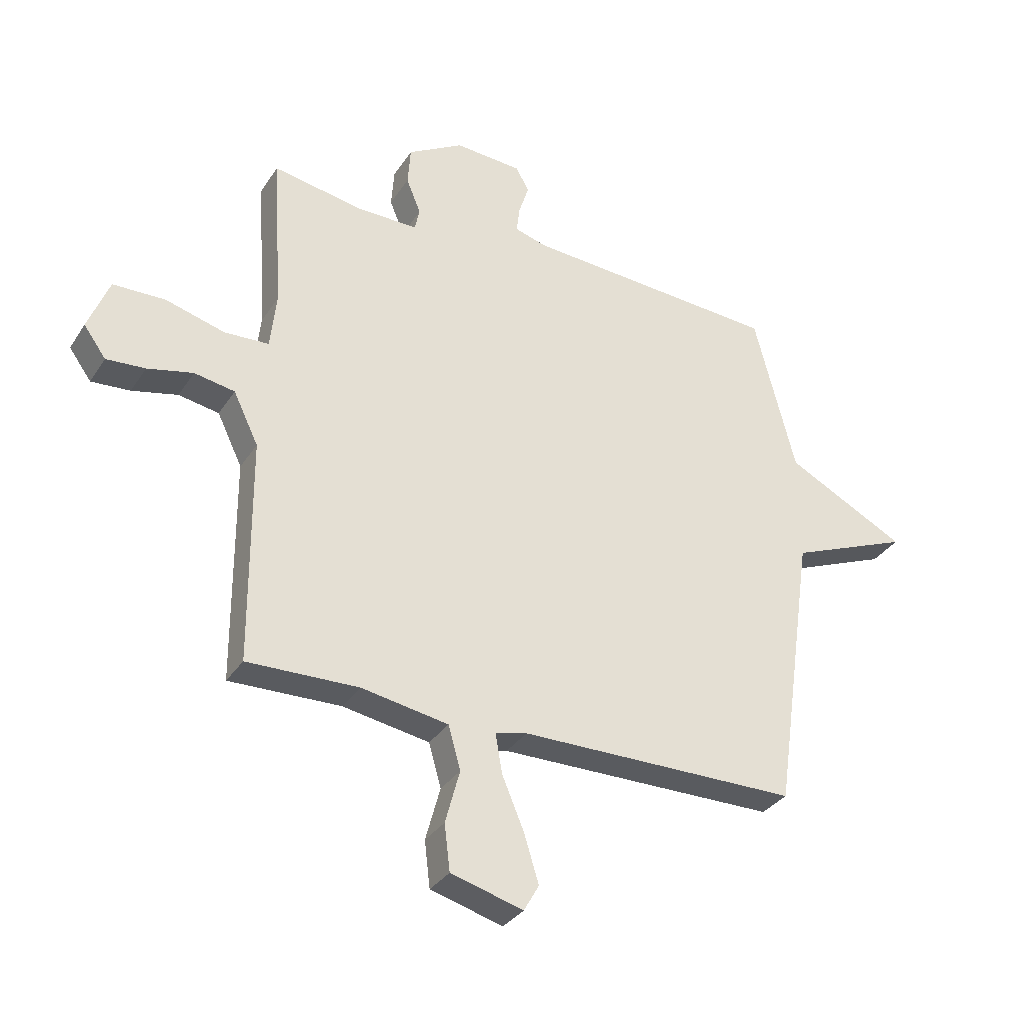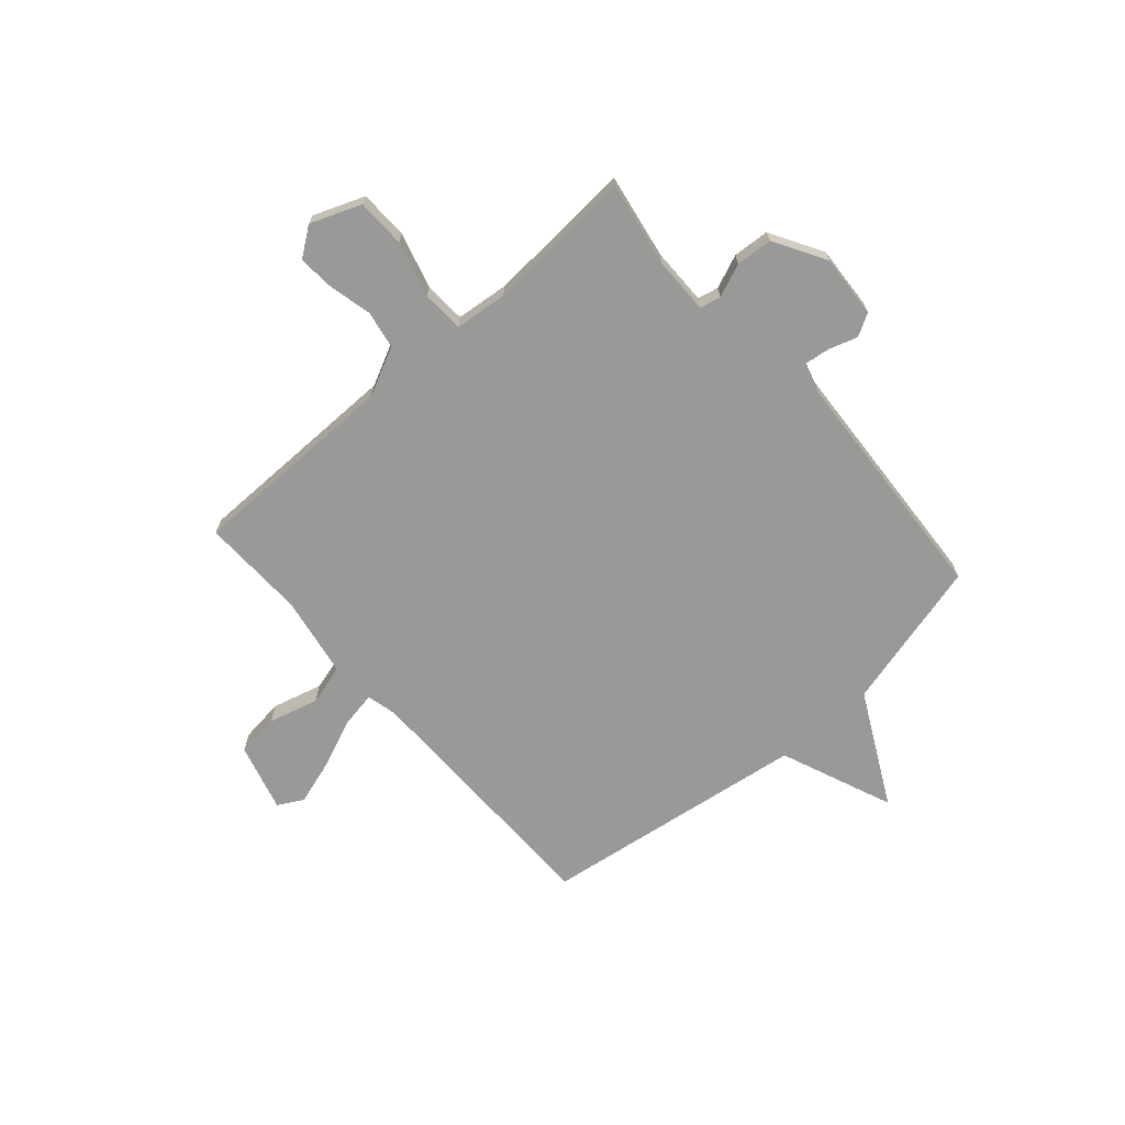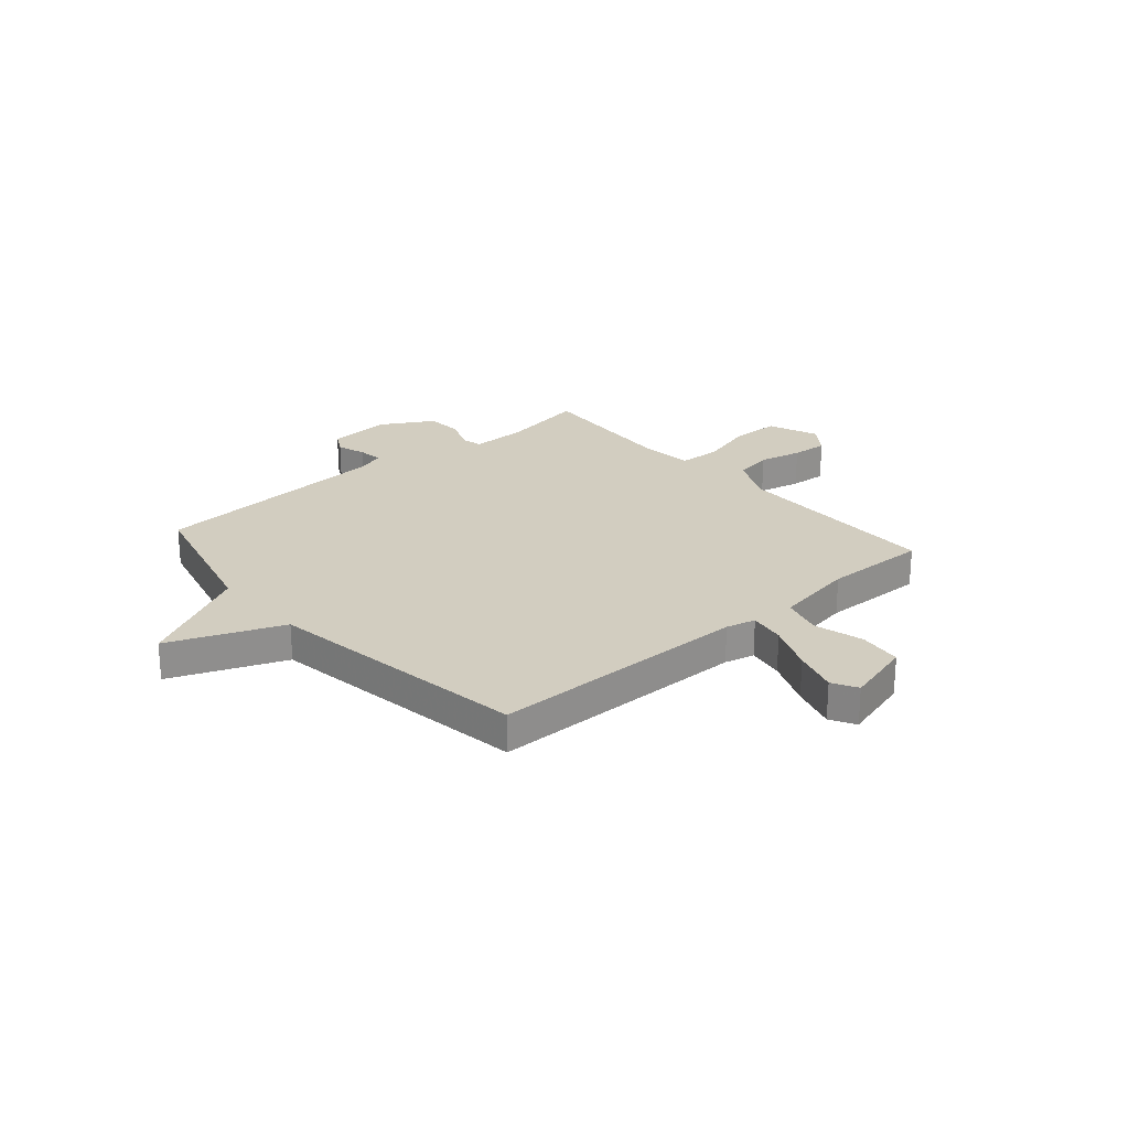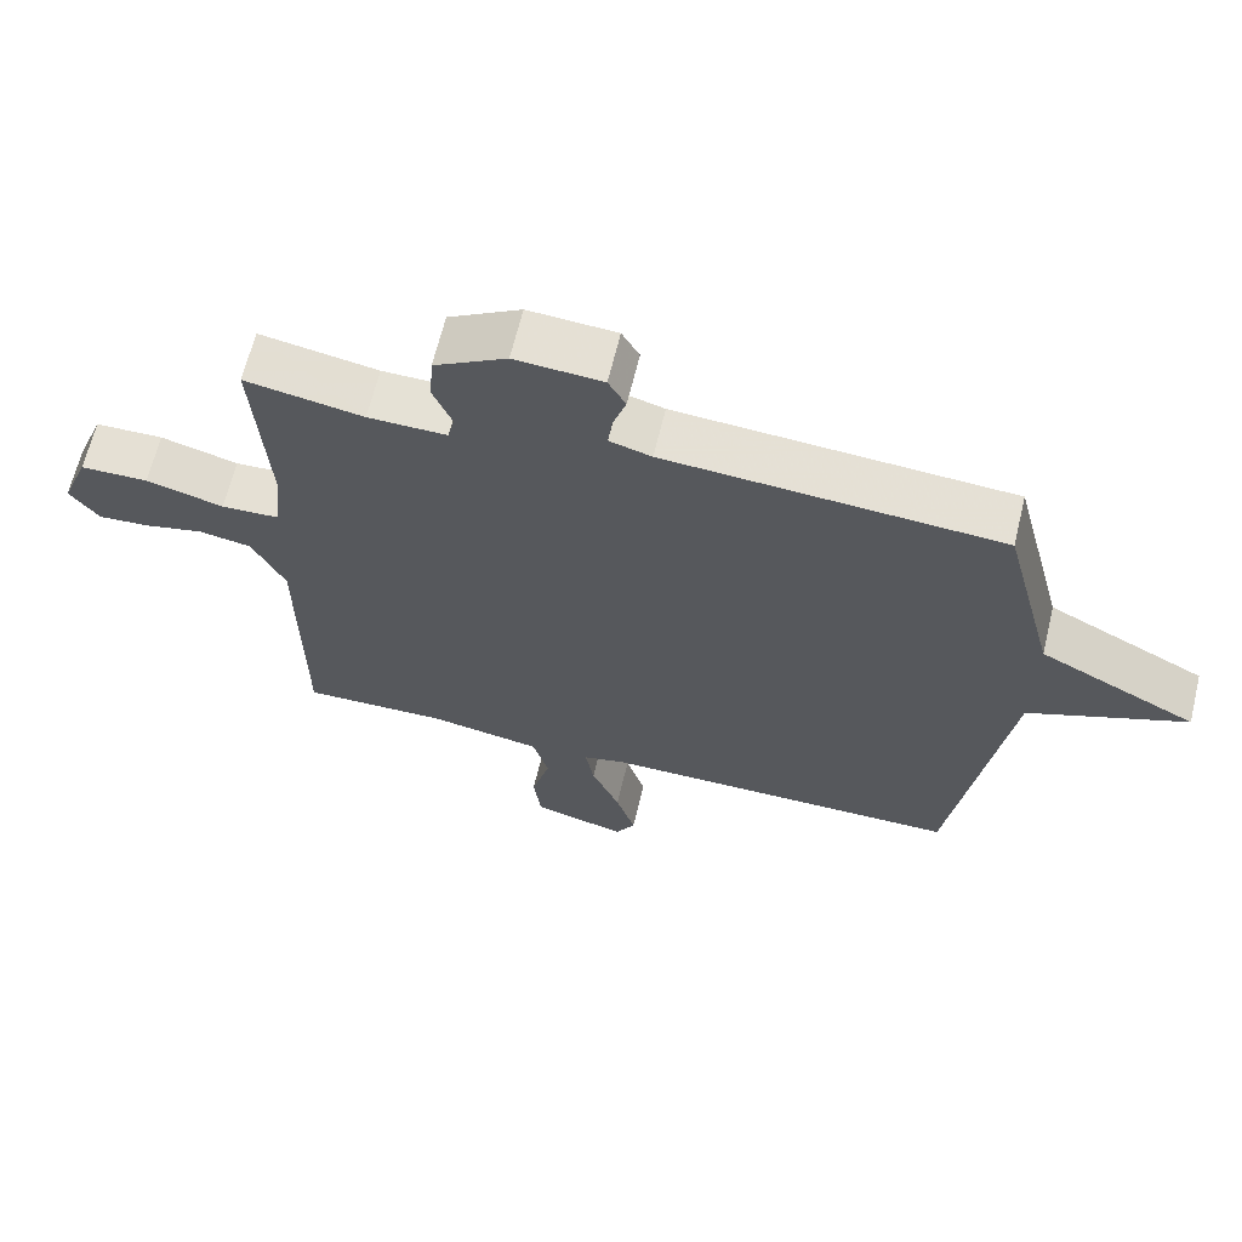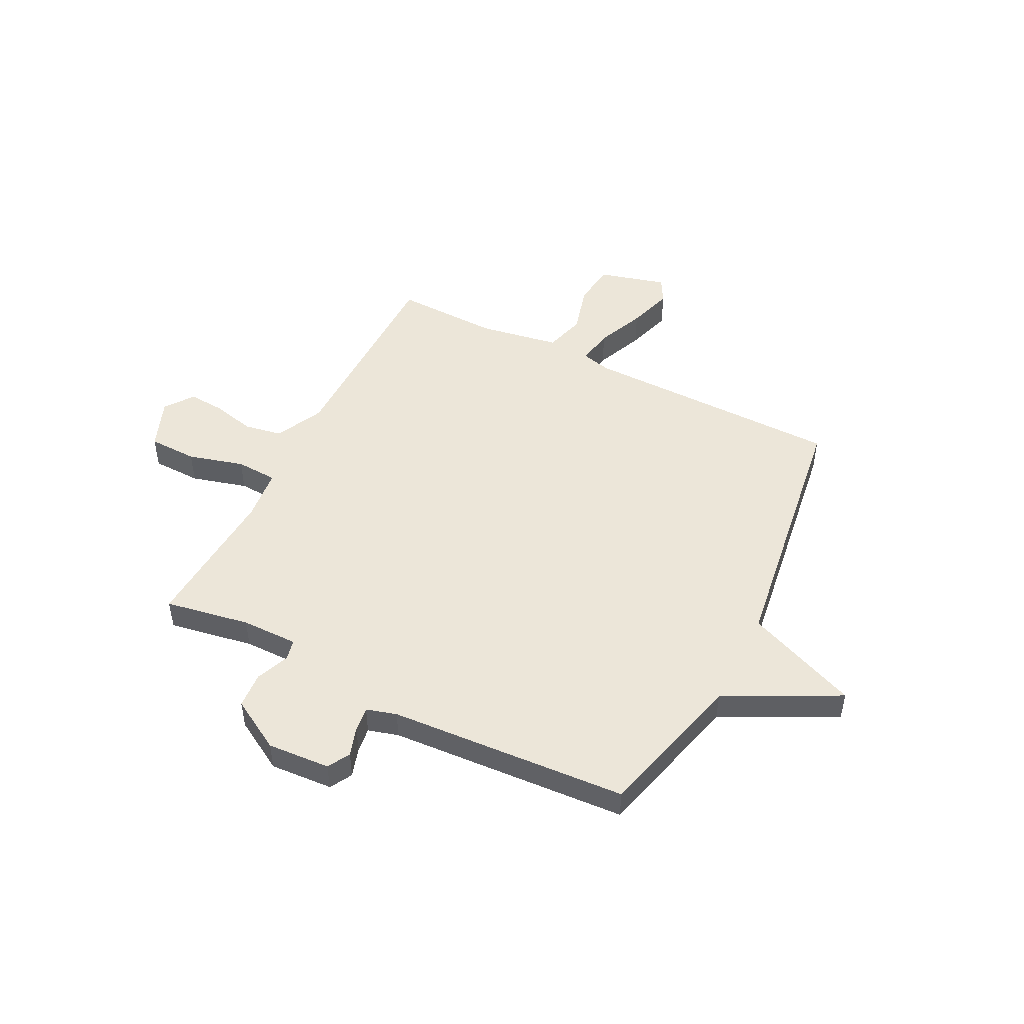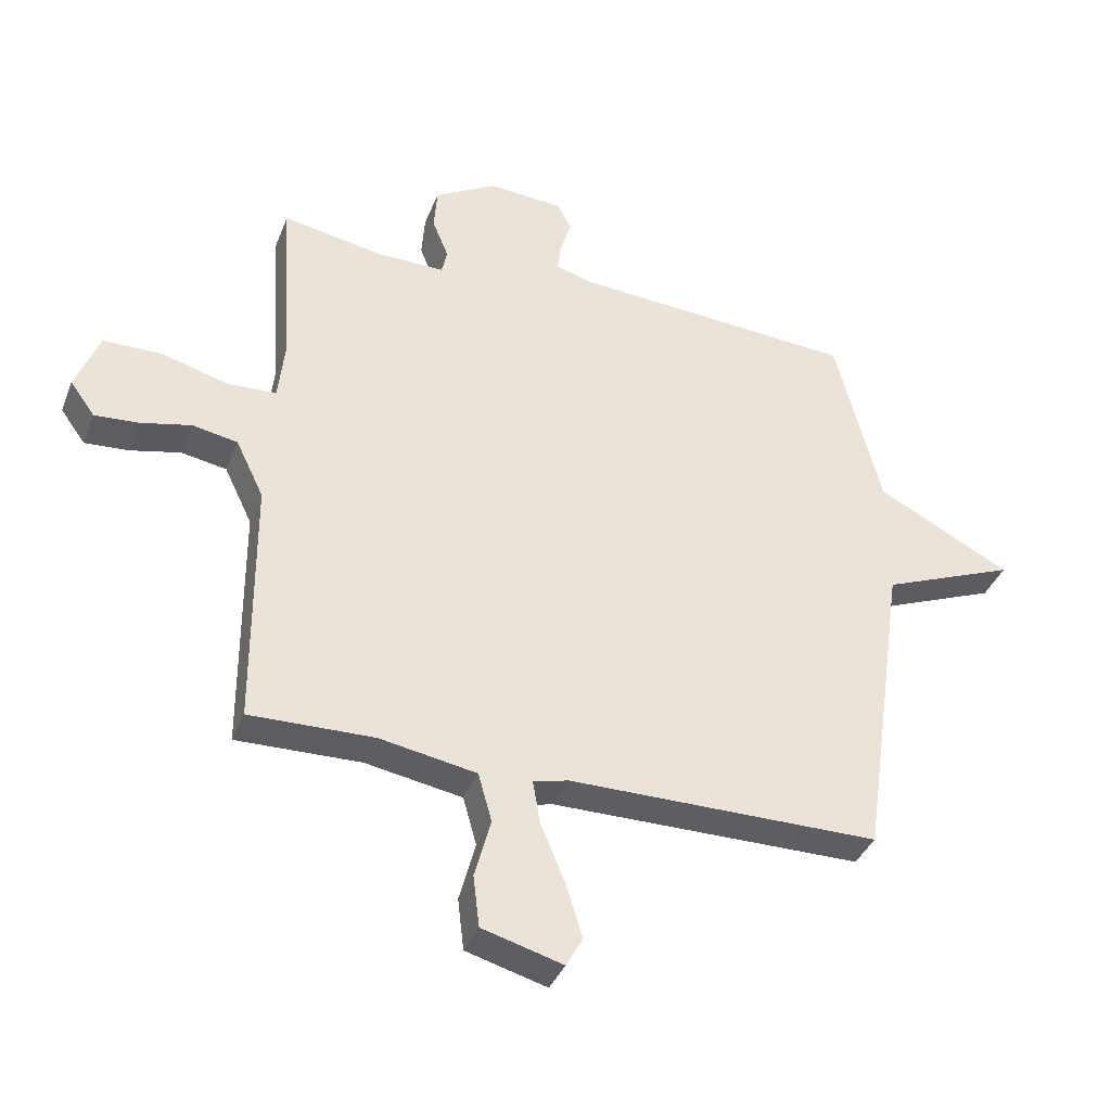
<metadata>
{"format":"obj","ext":"obj","renderer":"f3d","projection":"perspective","resolution":1024,"background":"white","views":[{"elev":-32.9,"azim":-27.9,"up":"+Z"},{"elev":-68.8,"azim":-48.6,"up":"+Y"},{"elev":24.5,"azim":139.0,"up":"+Y"},{"elev":65.2,"azim":13.6,"up":"+Z"},{"elev":48.9,"azim":26.9,"up":"+Y"},{"elev":-37.7,"azim":-20.0,"up":"+Z"}]}
</metadata>
<code>
v -0.5 0.07 -0.5
v -0.502 0.07 -0.095
v -0.547 0.07 -0.002
v -0.62 0.07 0.011
v -0.702 0.07 -0.008
v -0.772 0.07 -0.013
v -0.812 0.07 0.042
v -0.774 0.07 0.139
v -0.68 0.07 0.141
v -0.573 0.07 0.111
v -0.493 0.07 0.115
v -0.482 0.07 0.216
v -0.5 0.07 0.5
v -0.337 0.07 0.471
v -0.228 0.07 0.47
v -0.219 0.07 0.51
v -0.245 0.07 0.574
v -0.24 0.07 0.644
v -0.14 0.07 0.702
v -0.019 0.07 0.694
v 0.005 0.07 0.651
v -0.013 0.07 0.595
v -0.019 0.07 0.547
v 0.039 0.07 0.53
v 0.5 0.07 0.5
v 0.574 0.07 0.211
v 0.791 0.07 0.099
v 0.574 0.07 0.011
v 0.5 0.07 -0.5
v -0.002 0.07 -0.503
v -0.059 0.07 -0.517
v -0.047 0.07 -0.587
v -0.008 0.07 -0.68
v 0.019 0.07 -0.767
v -0.008 0.07 -0.815
v -0.138 0.07 -0.779
v -0.148 0.07 -0.696
v -0.122 0.07 -0.6
v -0.144 0.07 -0.522
v -0.3 0.07 -0.495
v -0.5 0 -0.5
v -0.502 0 -0.095
v -0.547 0 -0.002
v -0.62 0 0.011
v -0.702 0 -0.008
v -0.772 0 -0.013
v -0.812 0 0.042
v -0.774 0 0.139
v -0.68 0 0.141
v -0.573 0 0.111
v -0.493 0 0.115
v -0.482 0 0.216
v -0.5 0 0.5
v -0.337 0 0.471
v -0.228 0 0.47
v -0.219 0 0.51
v -0.245 0 0.574
v -0.24 0 0.644
v -0.14 0 0.702
v -0.019 0 0.694
v 0.005 0 0.651
v -0.013 0 0.595
v -0.019 0 0.547
v 0.039 0 0.53
v 0.5 0 0.5
v 0.574 0 0.211
v 0.791 0 0.099
v 0.574 0 0.011
v 0.5 0 -0.5
v -0.002 0 -0.503
v -0.059 0 -0.517
v -0.047 0 -0.587
v -0.008 0 -0.68
v 0.019 0 -0.767
v -0.008 0 -0.815
v -0.138 0 -0.779
v -0.148 0 -0.696
v -0.122 0 -0.6
v -0.144 0 -0.522
v -0.3 0 -0.495
f 36 37 38
f 35 36 38
f 34 35 38
f 33 34 38
f 32 33 38
f 31 32 38 39
f 30 31 39 40
f 28 29 30 40
f 26 27 28
f 40 1 2
f 28 40 2
f 26 28 2
f 25 26 2
f 24 25 2
f 20 21 22
f 19 20 22
f 18 19 22
f 17 18 22
f 16 17 22
f 15 16 22 23
f 12 13 14
f 11 12 14 15
f 8 9 10
f 7 8 10
f 6 7 10
f 5 6 10
f 4 5 10
f 3 4 10 11
f 15 23 24
f 11 15 24
f 3 11 24
f 2 3 24
f 78 77 76
f 78 76 75
f 78 75 74
f 78 74 73
f 78 73 72
f 79 78 72 71
f 80 79 71 70
f 80 70 69 68
f 68 67 66
f 42 41 80
f 42 80 68
f 42 68 66
f 42 66 65
f 42 65 64
f 62 61 60
f 62 60 59
f 62 59 58
f 62 58 57
f 62 57 56
f 63 62 56 55
f 54 53 52
f 55 54 52 51
f 50 49 48
f 50 48 47
f 50 47 46
f 50 46 45
f 50 45 44
f 51 50 44 43
f 64 63 55
f 64 55 51
f 64 51 43
f 64 43 42
f 1 41 42 2
f 2 42 43 3
f 3 43 44 4
f 4 44 45 5
f 5 45 46 6
f 6 46 47 7
f 7 47 48 8
f 8 48 49 9
f 9 49 50 10
f 10 50 51 11
f 11 51 52 12
f 12 52 53 13
f 13 53 54 14
f 14 54 55 15
f 15 55 56 16
f 16 56 57 17
f 17 57 58 18
f 18 58 59 19
f 19 59 60 20
f 20 60 61 21
f 21 61 62 22
f 22 62 63 23
f 23 63 64 24
f 24 64 65 25
f 25 65 66 26
f 26 66 67 27
f 27 67 68 28
f 28 68 69 29
f 29 69 70 30
f 30 70 71 31
f 31 71 72 32
f 32 72 73 33
f 33 73 74 34
f 34 74 75 35
f 35 75 76 36
f 36 76 77 37
f 37 77 78 38
f 38 78 79 39
f 39 79 80 40
f 40 80 41 1

</code>
